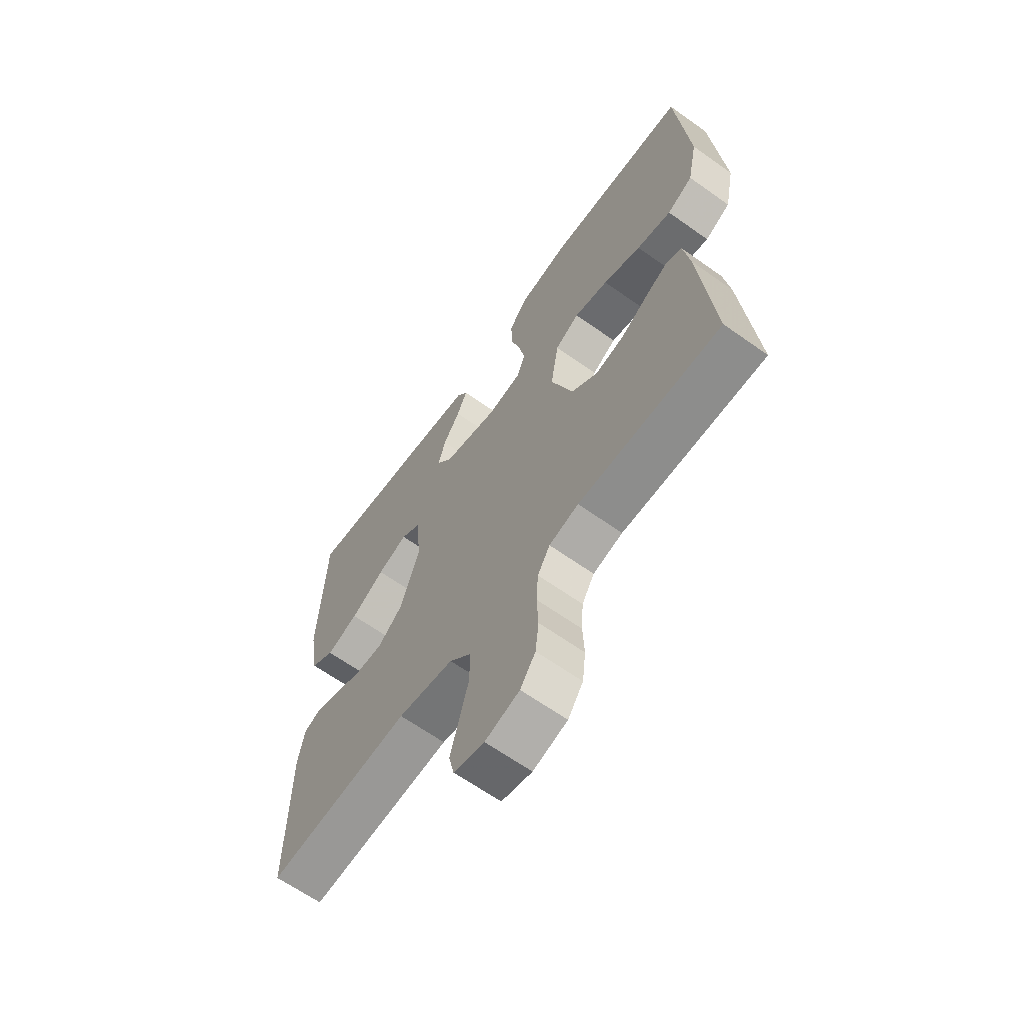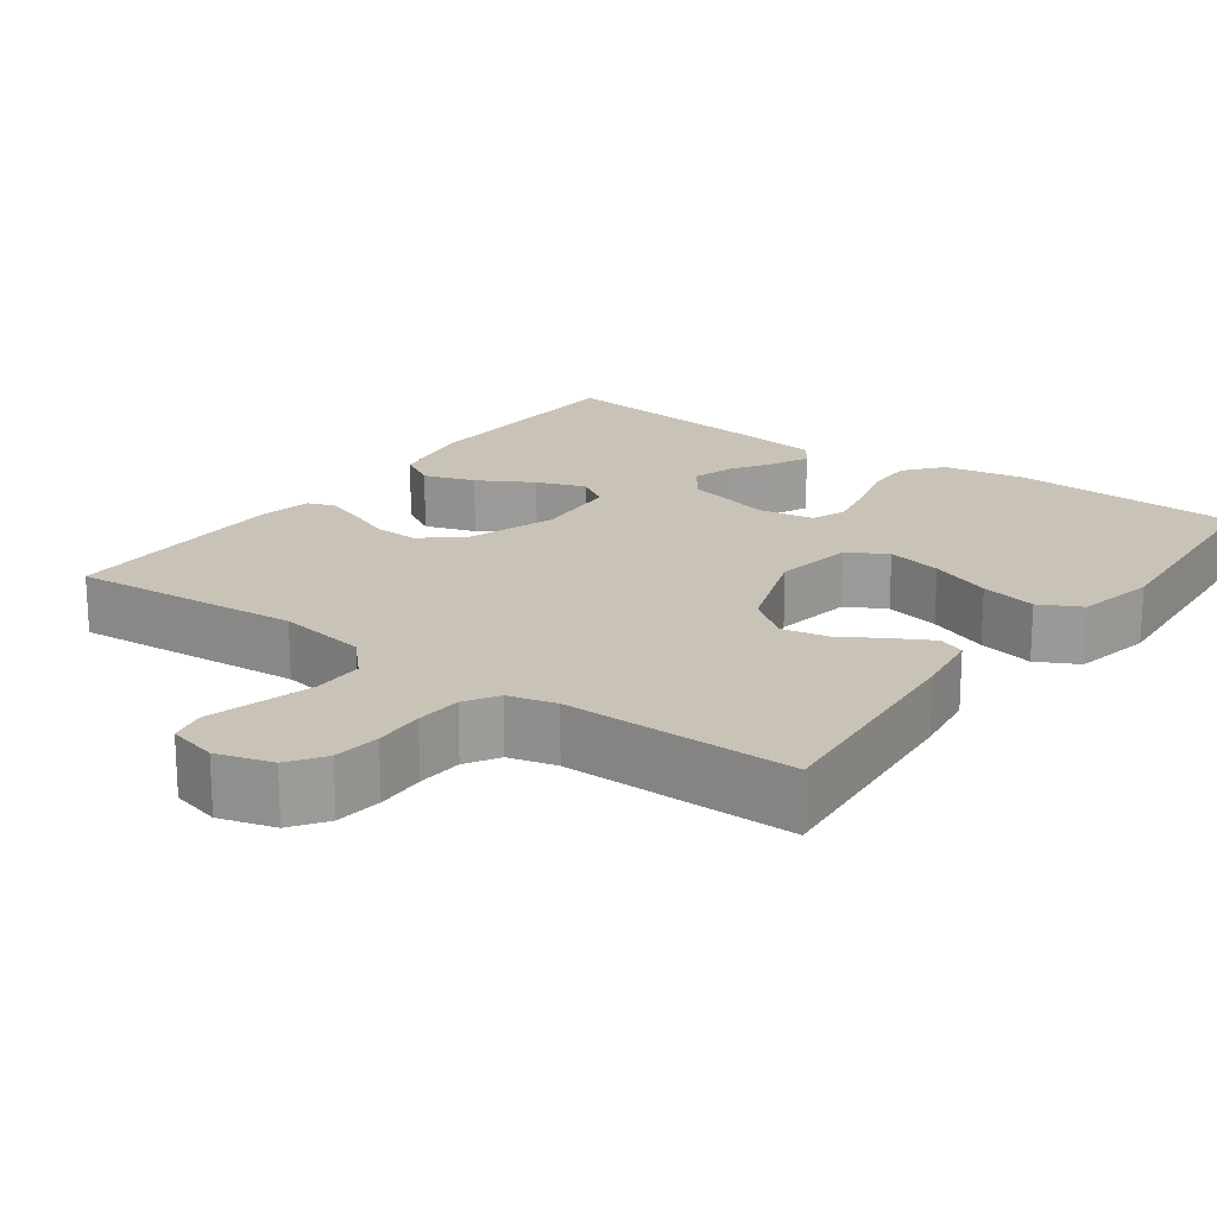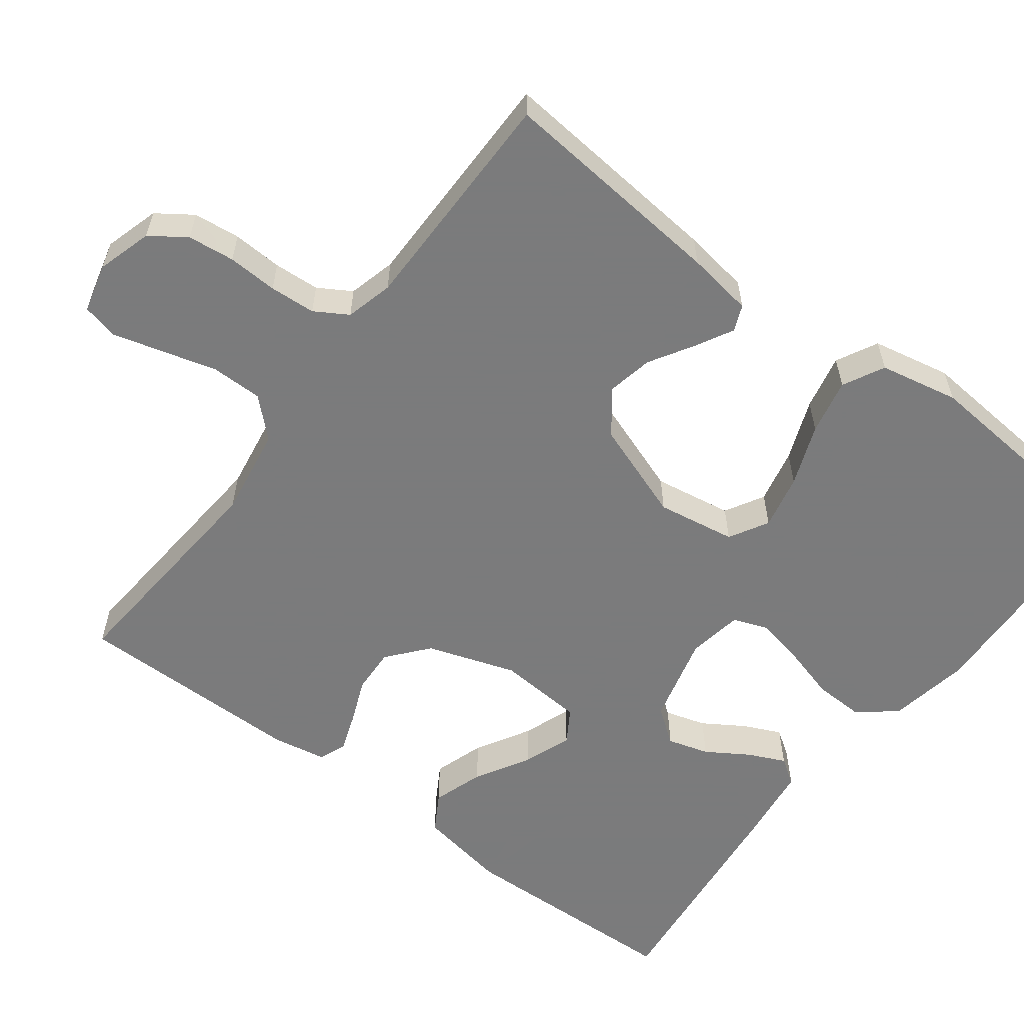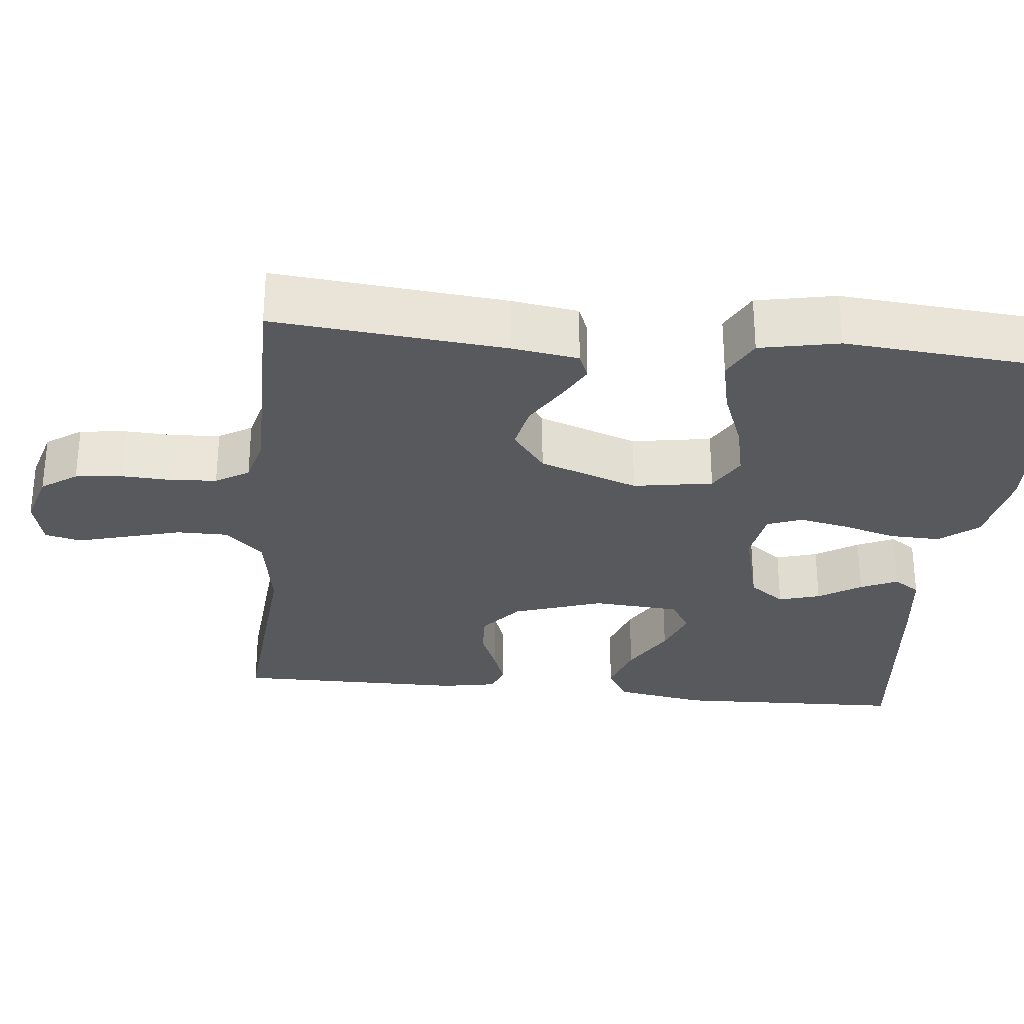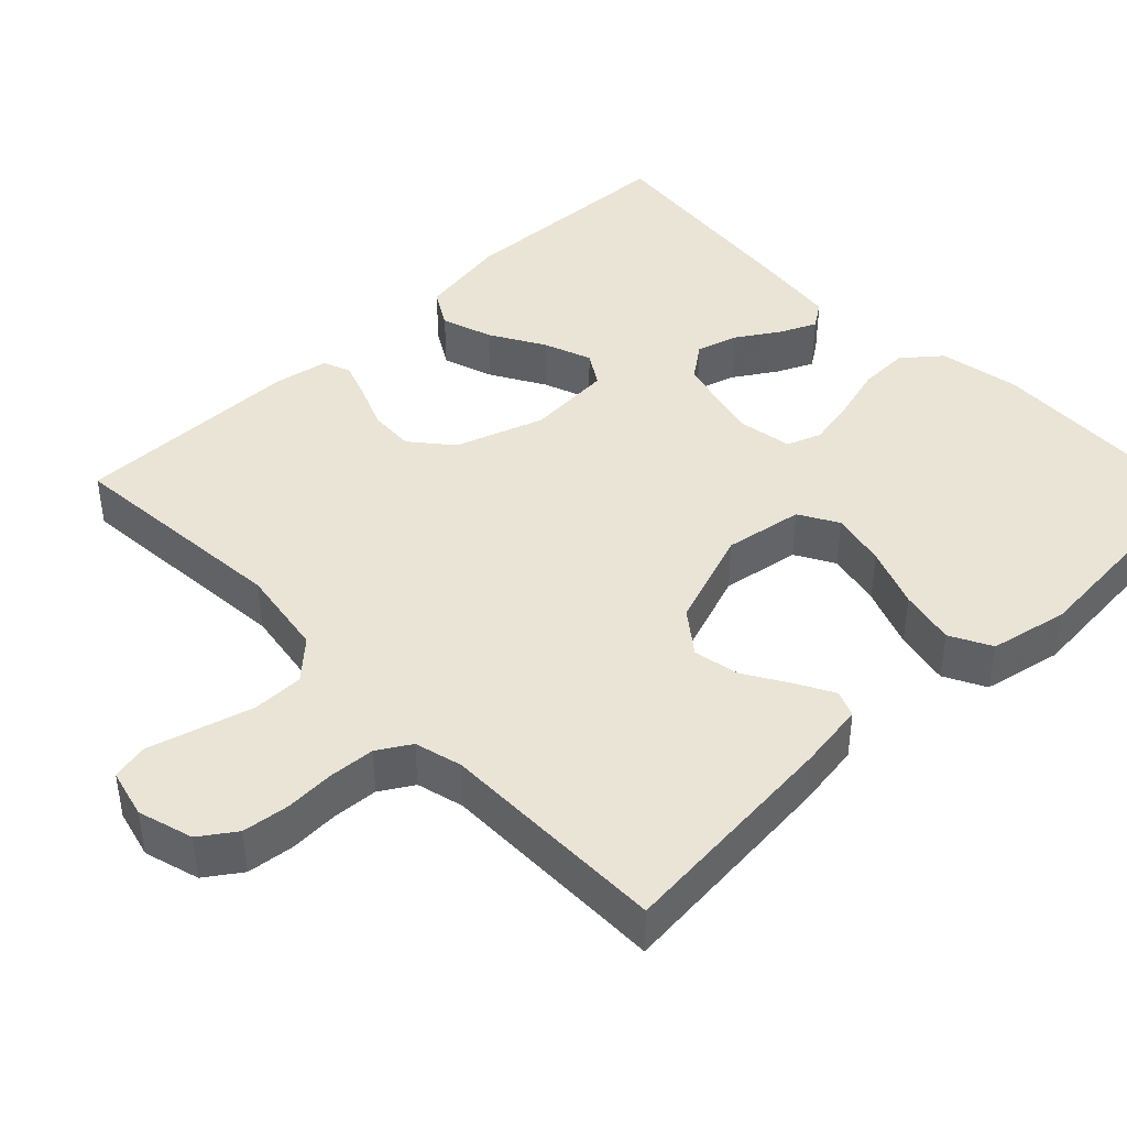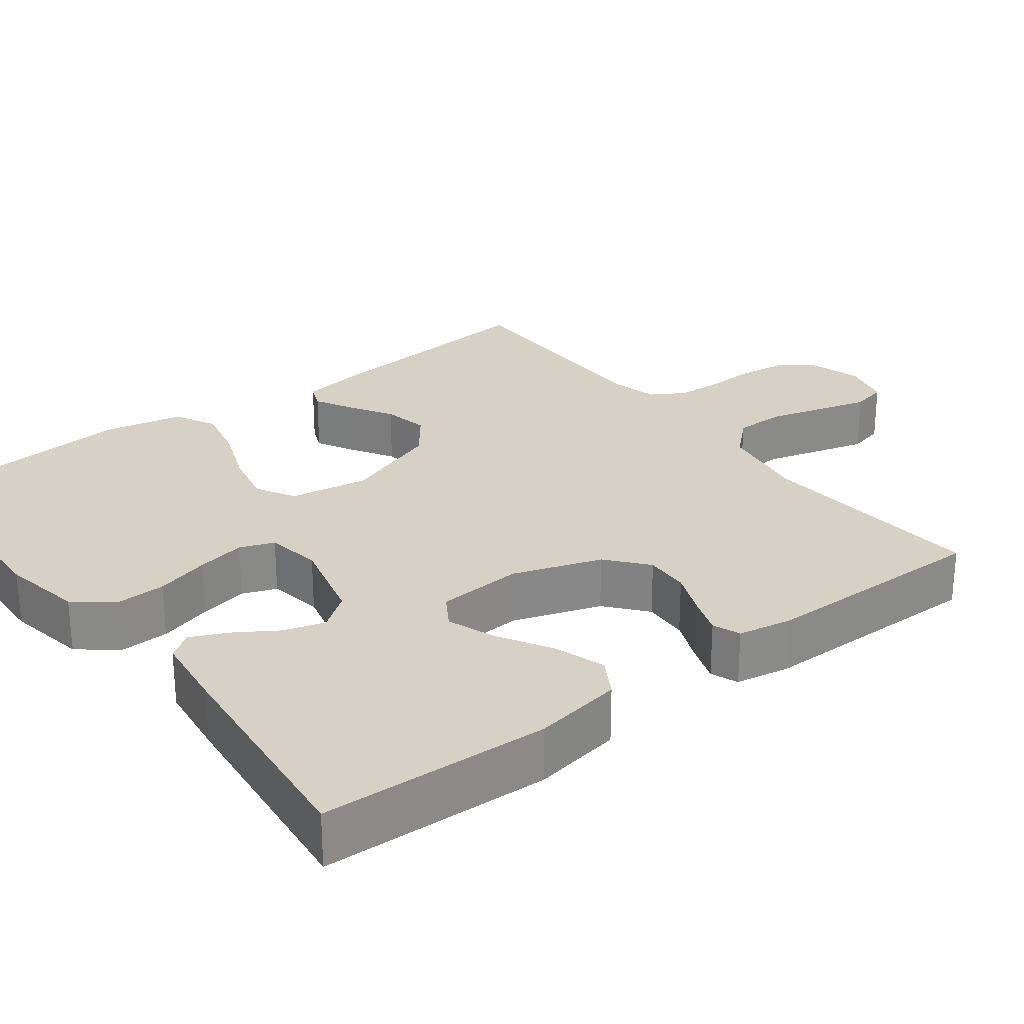
<metadata>
{"format":"obj","ext":"obj","renderer":"f3d","projection":"perspective","resolution":1024,"background":"white","views":[{"elev":-64.6,"azim":-125.6,"up":"+Z"},{"elev":19.4,"azim":-143.9,"up":"+Y"},{"elev":-58.4,"azim":-127.2,"up":"+Y"},{"elev":-29.4,"azim":-96.0,"up":"+Y"},{"elev":42.5,"azim":-134.0,"up":"+Y"},{"elev":26.8,"azim":52.6,"up":"+Y"}]}
</metadata>
<code>
v 0.5 0.07 0.5
v 0.511 0.07 0.2
v 0.491 0.07 0.083
v 0.442 0.07 0.054
v 0.375 0.07 0.076
v 0.304 0.07 0.117
v 0.241 0.07 0.14
v 0.198 0.07 0.113
v 0.19 0.07 0
v 0.229 0.07 -0.116
v 0.282 0.07 -0.16
v 0.341 0.07 -0.157
v 0.399 0.07 -0.133
v 0.449 0.07 -0.115
v 0.485 0.07 -0.129
v 0.498 0.07 -0.2
v 0.5 0.07 -0.5
v 0.2 0.07 -0.476
v 0.083 0.07 -0.495
v 0.037 0.07 -0.544
v 0.037 0.07 -0.611
v 0.057 0.07 -0.683
v 0.075 0.07 -0.748
v 0.064 0.07 -0.795
v 0 0.07 -0.811
v -0.072 0.07 -0.79
v -0.104 0.07 -0.744
v -0.111 0.07 -0.683
v -0.108 0.07 -0.618
v -0.112 0.07 -0.558
v -0.138 0.07 -0.515
v -0.2 0.07 -0.499
v -0.5 0.07 -0.5
v -0.472 0.07 -0.2
v -0.459 0.07 -0.113
v -0.425 0.07 -0.099
v -0.377 0.07 -0.125
v -0.319 0.07 -0.16
v -0.259 0.07 -0.172
v -0.203 0.07 -0.129
v -0.157 0.07 0
v -0.174 0.07 0.103
v -0.225 0.07 0.132
v -0.297 0.07 0.116
v -0.377 0.07 0.085
v -0.45 0.07 0.069
v -0.504 0.07 0.097
v -0.525 0.07 0.2
v -0.5 0.07 0.5
v -0.2 0.07 0.513
v -0.094 0.07 0.494
v -0.054 0.07 0.445
v -0.056 0.07 0.379
v -0.076 0.07 0.308
v -0.089 0.07 0.244
v -0.072 0.07 0.199
v 0 0.07 0.187
v 0.116 0.07 0.217
v 0.15 0.07 0.263
v 0.134 0.07 0.317
v 0.099 0.07 0.372
v 0.077 0.07 0.42
v 0.1 0.07 0.454
v 0.2 0.07 0.467
v 0.5 0 0.5
v 0.511 0 0.2
v 0.491 0 0.083
v 0.442 0 0.054
v 0.375 0 0.076
v 0.304 0 0.117
v 0.241 0 0.14
v 0.198 0 0.113
v 0.19 0 0
v 0.229 0 -0.116
v 0.282 0 -0.16
v 0.341 0 -0.157
v 0.399 0 -0.133
v 0.449 0 -0.115
v 0.485 0 -0.129
v 0.498 0 -0.2
v 0.5 0 -0.5
v 0.2 0 -0.476
v 0.083 0 -0.495
v 0.037 0 -0.544
v 0.037 0 -0.611
v 0.057 0 -0.683
v 0.075 0 -0.748
v 0.064 0 -0.795
v 0 0 -0.811
v -0.072 0 -0.79
v -0.104 0 -0.744
v -0.111 0 -0.683
v -0.108 0 -0.618
v -0.112 0 -0.558
v -0.138 0 -0.515
v -0.2 0 -0.499
v -0.5 0 -0.5
v -0.472 0 -0.2
v -0.459 0 -0.113
v -0.425 0 -0.099
v -0.377 0 -0.125
v -0.319 0 -0.16
v -0.259 0 -0.172
v -0.203 0 -0.129
v -0.157 0 0
v -0.174 0 0.103
v -0.225 0 0.132
v -0.297 0 0.116
v -0.377 0 0.085
v -0.45 0 0.069
v -0.504 0 0.097
v -0.525 0 0.2
v -0.5 0 0.5
v -0.2 0 0.513
v -0.094 0 0.494
v -0.054 0 0.445
v -0.056 0 0.379
v -0.076 0 0.308
v -0.089 0 0.244
v -0.072 0 0.199
v 0 0 0.187
v 0.116 0 0.217
v 0.15 0 0.263
v 0.134 0 0.317
v 0.099 0 0.372
v 0.077 0 0.42
v 0.1 0 0.454
v 0.2 0 0.467
f 60 61 62 63
f 59 60 63 64
f 51 52 53 54
f 51 54 55
f 50 51 55
f 49 50 55 56
f 47 48 49 56
f 44 45 46 47
f 43 44 47 56
f 35 36 37 38
f 33 34 35 38
f 32 33 38 39
f 31 32 39 40
f 26 27 28 29
f 26 29 30
f 25 26 30
f 24 25 30
f 21 22 23 24
f 21 24 30 31
f 15 16 17 18
f 15 18 19
f 12 13 14 15
f 12 15 19
f 11 12 19 20
f 3 4 5 6
f 3 6 7
f 2 3 7
f 59 64 1 2
f 58 59 2 7
f 57 58 7 8
f 42 43 56 57
f 41 42 57 8
f 40 41 8 9
f 20 21 31 40
f 10 11 20 40
f 9 10 40
f 127 126 125 124
f 128 127 124 123
f 118 117 116 115
f 119 118 115
f 119 115 114
f 120 119 114 113
f 120 113 112 111
f 111 110 109 108
f 120 111 108 107
f 102 101 100 99
f 102 99 98 97
f 103 102 97 96
f 104 103 96 95
f 93 92 91 90
f 94 93 90
f 94 90 89
f 94 89 88
f 88 87 86 85
f 95 94 88 85
f 82 81 80 79
f 83 82 79
f 79 78 77 76
f 83 79 76
f 84 83 76 75
f 70 69 68 67
f 71 70 67
f 71 67 66
f 66 65 128 123
f 71 66 123 122
f 72 71 122 121
f 121 120 107 106
f 72 121 106 105
f 73 72 105 104
f 104 95 85 84
f 104 84 75 74
f 104 74 73
f 1 65 66 2
f 2 66 67 3
f 3 67 68 4
f 4 68 69 5
f 5 69 70 6
f 6 70 71 7
f 7 71 72 8
f 8 72 73 9
f 9 73 74 10
f 10 74 75 11
f 11 75 76 12
f 12 76 77 13
f 13 77 78 14
f 14 78 79 15
f 15 79 80 16
f 16 80 81 17
f 17 81 82 18
f 18 82 83 19
f 19 83 84 20
f 20 84 85 21
f 21 85 86 22
f 22 86 87 23
f 23 87 88 24
f 24 88 89 25
f 25 89 90 26
f 26 90 91 27
f 27 91 92 28
f 28 92 93 29
f 29 93 94 30
f 30 94 95 31
f 31 95 96 32
f 32 96 97 33
f 33 97 98 34
f 34 98 99 35
f 35 99 100 36
f 36 100 101 37
f 37 101 102 38
f 38 102 103 39
f 39 103 104 40
f 40 104 105 41
f 41 105 106 42
f 42 106 107 43
f 43 107 108 44
f 44 108 109 45
f 45 109 110 46
f 46 110 111 47
f 47 111 112 48
f 48 112 113 49
f 49 113 114 50
f 50 114 115 51
f 51 115 116 52
f 52 116 117 53
f 53 117 118 54
f 54 118 119 55
f 55 119 120 56
f 56 120 121 57
f 57 121 122 58
f 58 122 123 59
f 59 123 124 60
f 60 124 125 61
f 61 125 126 62
f 62 126 127 63
f 63 127 128 64
f 64 128 65 1

</code>
